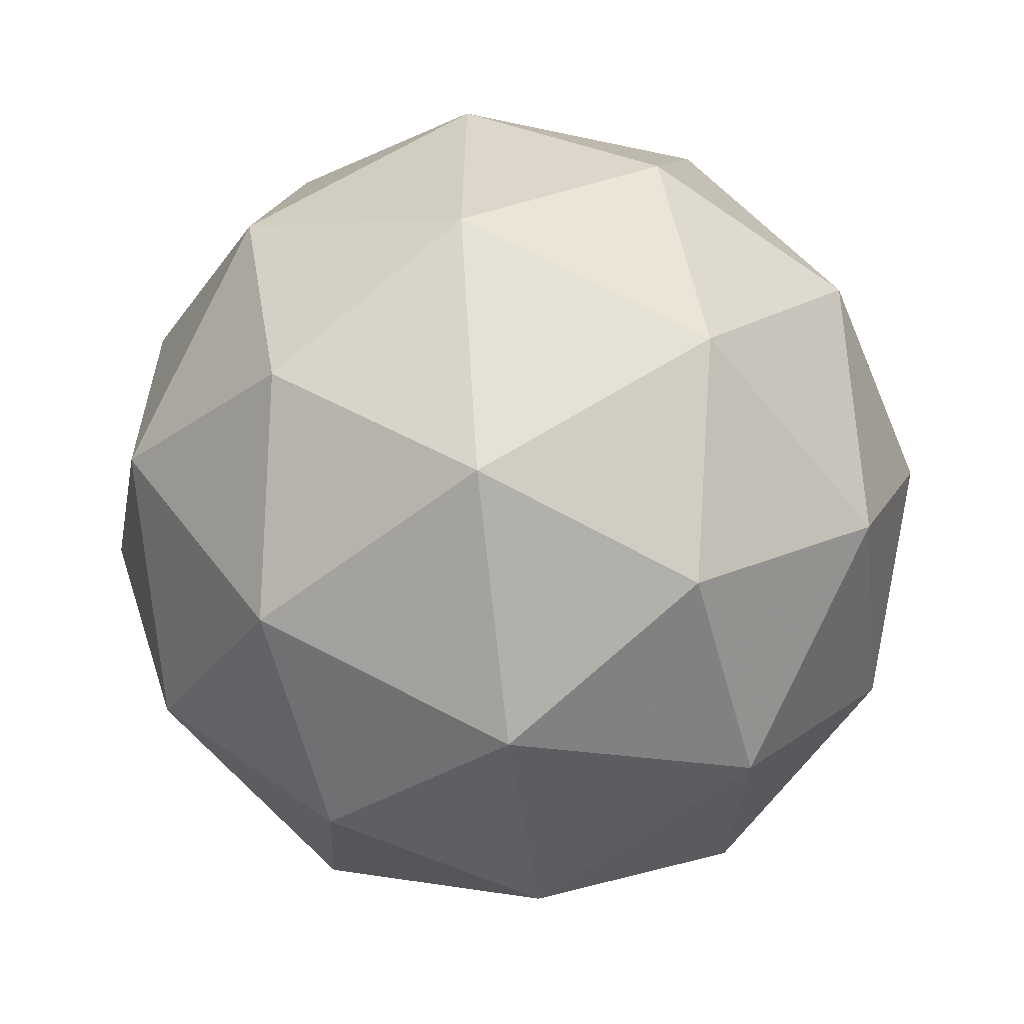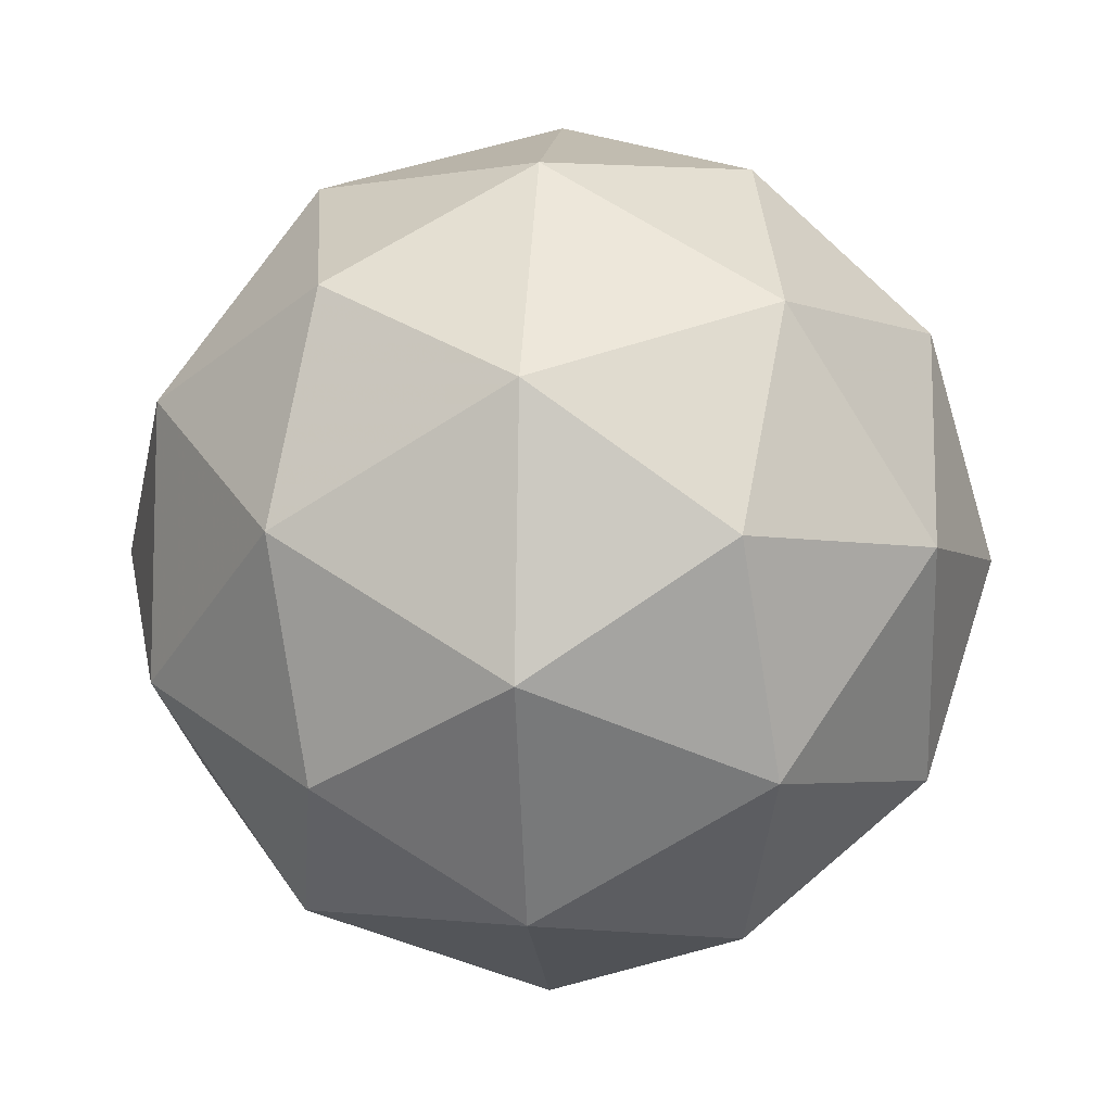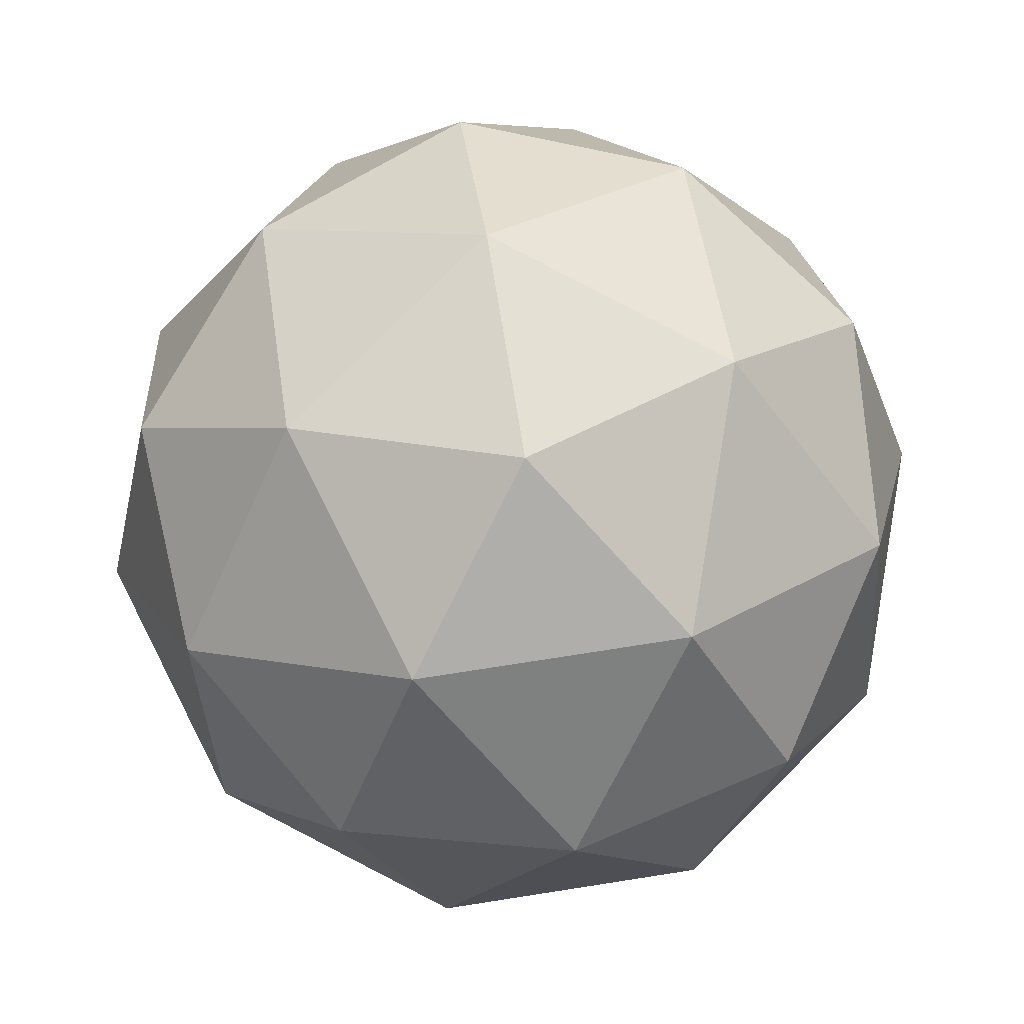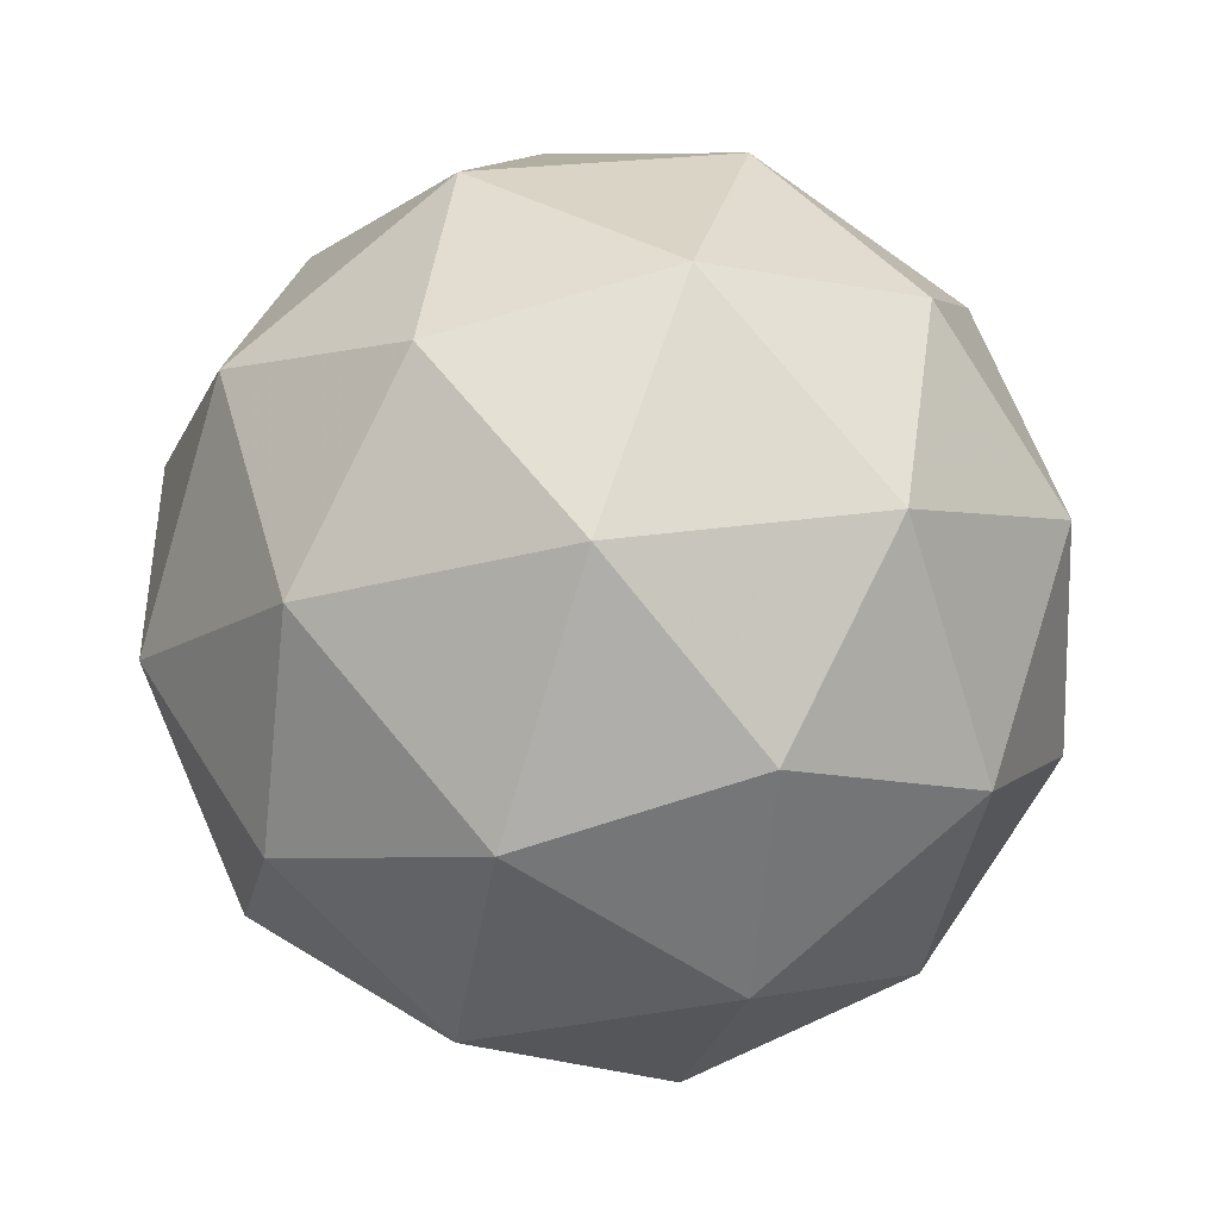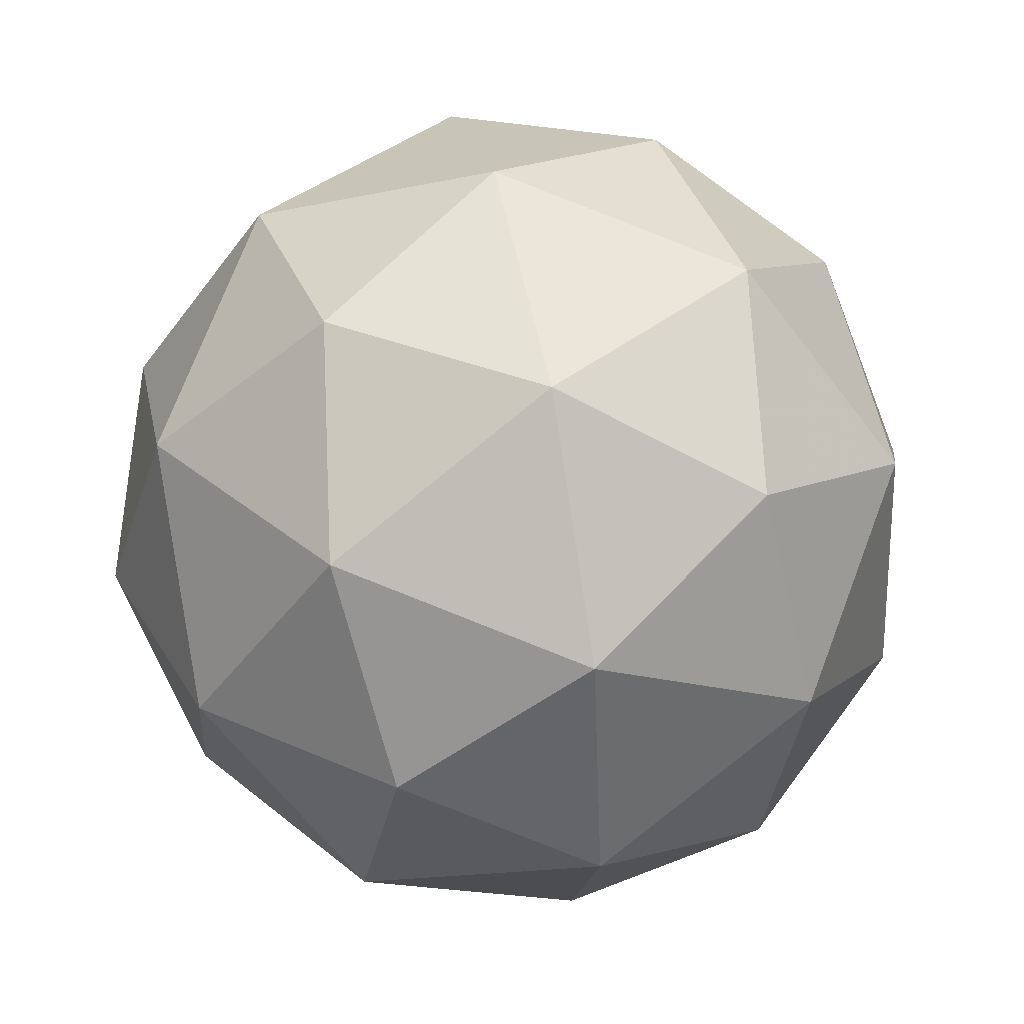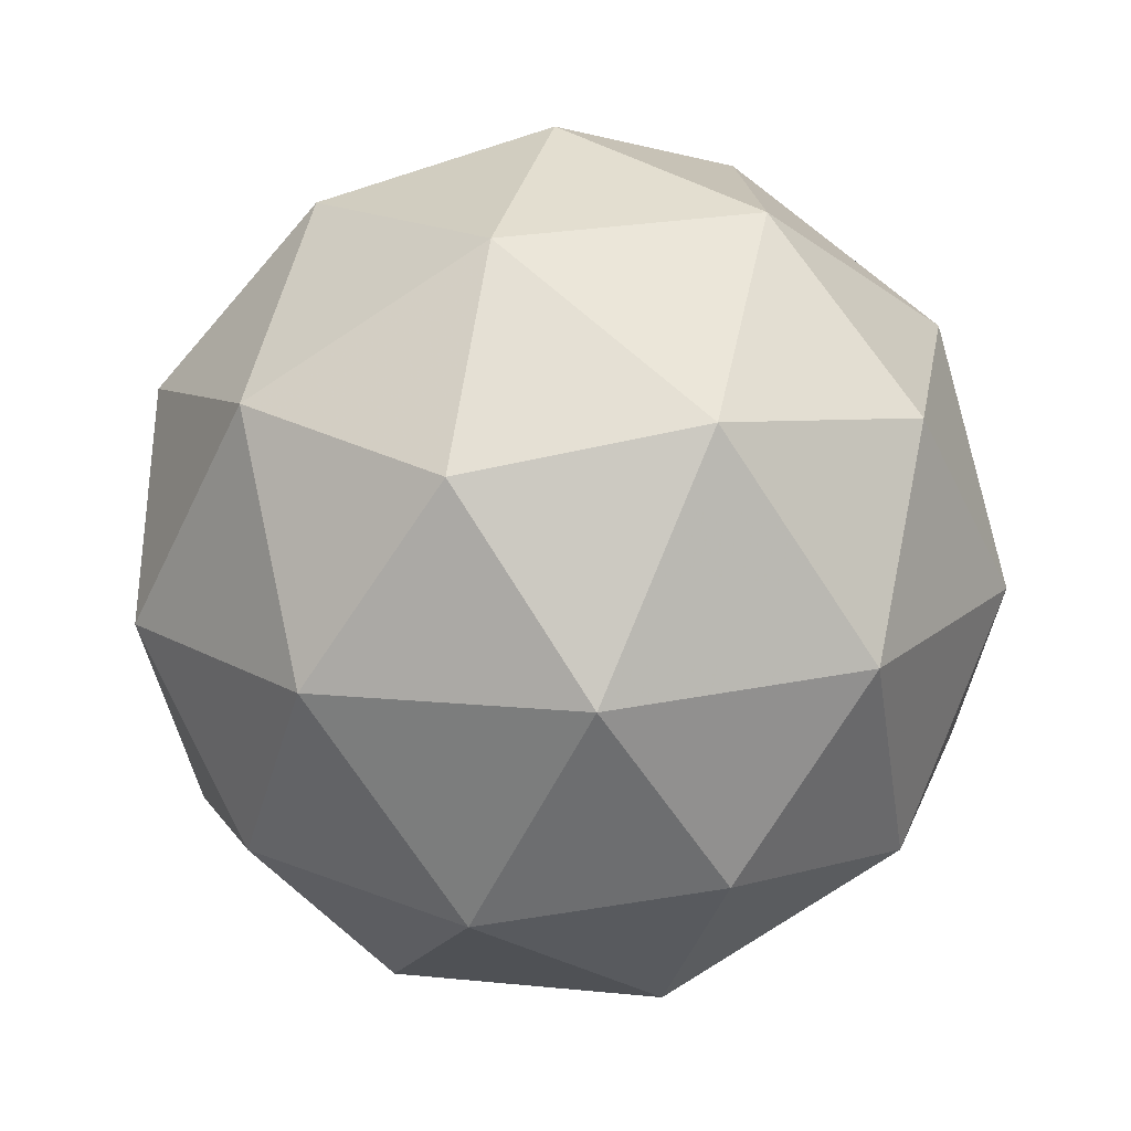
<metadata>
{"format":"obj","ext":"obj","renderer":"f3d","projection":"perspective","resolution":1024,"background":"white","views":[{"elev":-26.9,"azim":-29.3,"up":"+Y"},{"elev":-35.3,"azim":148.3,"up":"+Y"},{"elev":50.3,"azim":-3.5,"up":"+Z"},{"elev":79.8,"azim":-35.3,"up":"+Z"},{"elev":74.0,"azim":-162.5,"up":"+Y"},{"elev":-72.4,"azim":37.8,"up":"+Z"}]}
</metadata>
<code>
v 2.496 -0.6795 -2.728
v 2.448 -0.6588 -2.662
v 2.532 -0.6519 -2.657
v 2.566 -0.7165 -2.698
v 2.503 -0.7633 -2.729
v 2.43 -0.7277 -2.707
v 2.488 -0.683 -2.592
v 2.561 -0.7186 -2.614
v 2.543 -0.7875 -2.659
v 2.459 -0.7944 -2.664
v 2.425 -0.7298 -2.623
v 2.495 -0.7668 -2.593
v 2.517 -0.6556 -2.698
v 2.468 -0.6597 -2.701
v 2.489 -0.6434 -2.659
v 2.429 -0.688 -2.688
v 2.457 -0.7002 -2.727
v 2.537 -0.6936 -2.722
v 2.558 -0.6773 -2.68
v 2.5 -0.7211 -2.74
v 2.541 -0.7428 -2.723
v 2.461 -0.7494 -2.728
v 2.426 -0.6893 -2.639
v 2.416 -0.7297 -2.665
v 2.512 -0.6576 -2.618
v 2.463 -0.6617 -2.621
v 2.575 -0.7166 -2.656
v 2.555 -0.6786 -2.631
v 2.528 -0.7846 -2.7
v 2.565 -0.757 -2.682
v 2.436 -0.7677 -2.69
v 2.479 -0.7886 -2.703
v 2.45 -0.7035 -2.598
v 2.529 -0.6969 -2.593
v 2.562 -0.7583 -2.633
v 2.502 -0.8028 -2.662
v 2.433 -0.769 -2.641
v 2.491 -0.7252 -2.581
v 2.454 -0.7527 -2.599
v 2.534 -0.7461 -2.594
v 2.523 -0.7866 -2.62
v 2.474 -0.7907 -2.623
f 1 14 13
f 2 14 16
f 1 13 18
f 1 18 20
f 1 20 17
f 2 16 23
f 3 15 25
f 4 19 27
f 5 21 29
f 6 22 31
f 2 23 26
f 3 25 28
f 4 27 30
f 5 29 32
f 6 31 24
f 7 33 38
f 8 34 40
f 9 35 41
f 10 36 42
f 11 37 39
f 39 42 12
f 39 37 42
f 37 10 42
f 42 41 12
f 42 36 41
f 36 9 41
f 41 40 12
f 41 35 40
f 35 8 40
f 40 38 12
f 40 34 38
f 34 7 38
f 38 39 12
f 38 33 39
f 33 11 39
f 24 37 11
f 24 31 37
f 31 10 37
f 32 36 10
f 32 29 36
f 29 9 36
f 30 35 9
f 30 27 35
f 27 8 35
f 28 34 8
f 28 25 34
f 25 7 34
f 26 33 7
f 26 23 33
f 23 11 33
f 31 32 10
f 31 22 32
f 22 5 32
f 29 30 9
f 29 21 30
f 21 4 30
f 27 28 8
f 27 19 28
f 19 3 28
f 25 26 7
f 25 15 26
f 15 2 26
f 23 24 11
f 23 16 24
f 16 6 24
f 17 22 6
f 17 20 22
f 20 5 22
f 20 21 5
f 20 18 21
f 18 4 21
f 18 19 4
f 18 13 19
f 13 3 19
f 16 17 6
f 16 14 17
f 14 1 17
f 13 15 3
f 13 14 15
f 14 2 15

</code>
